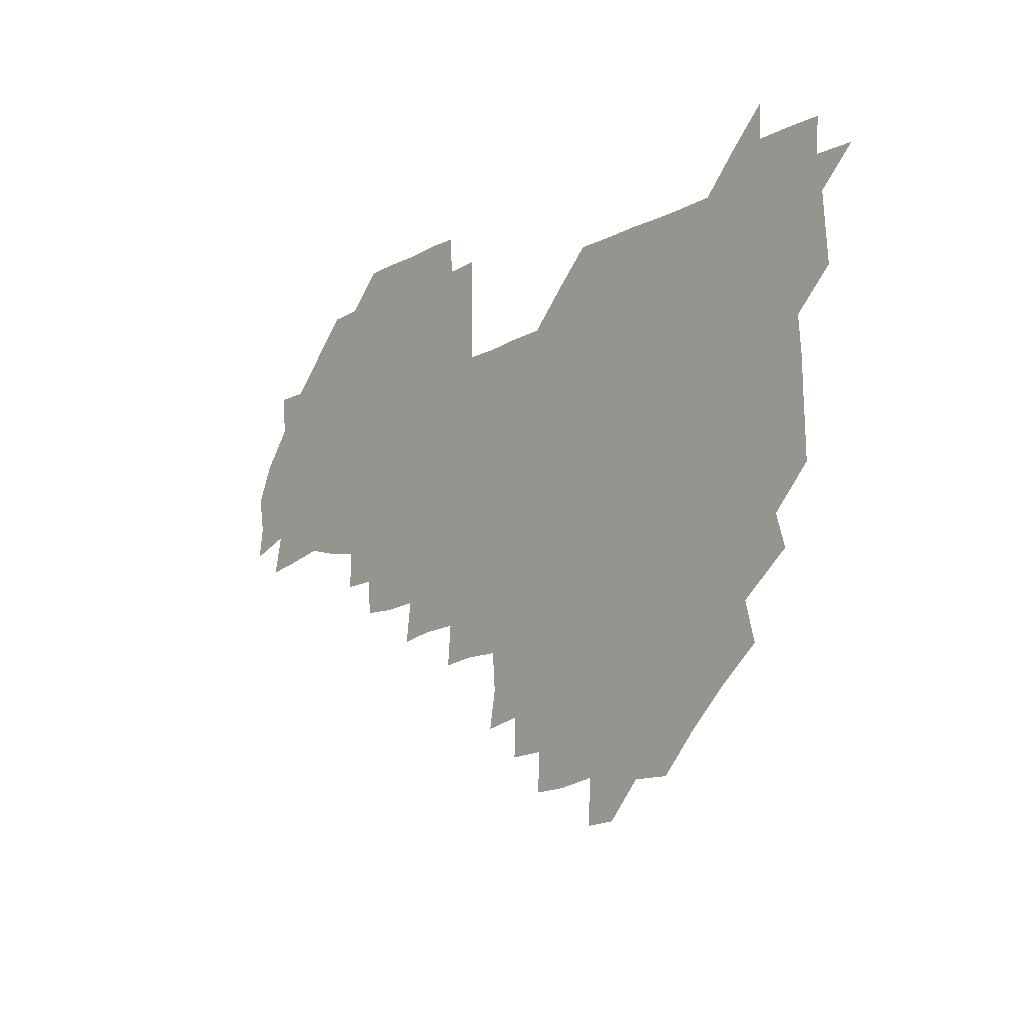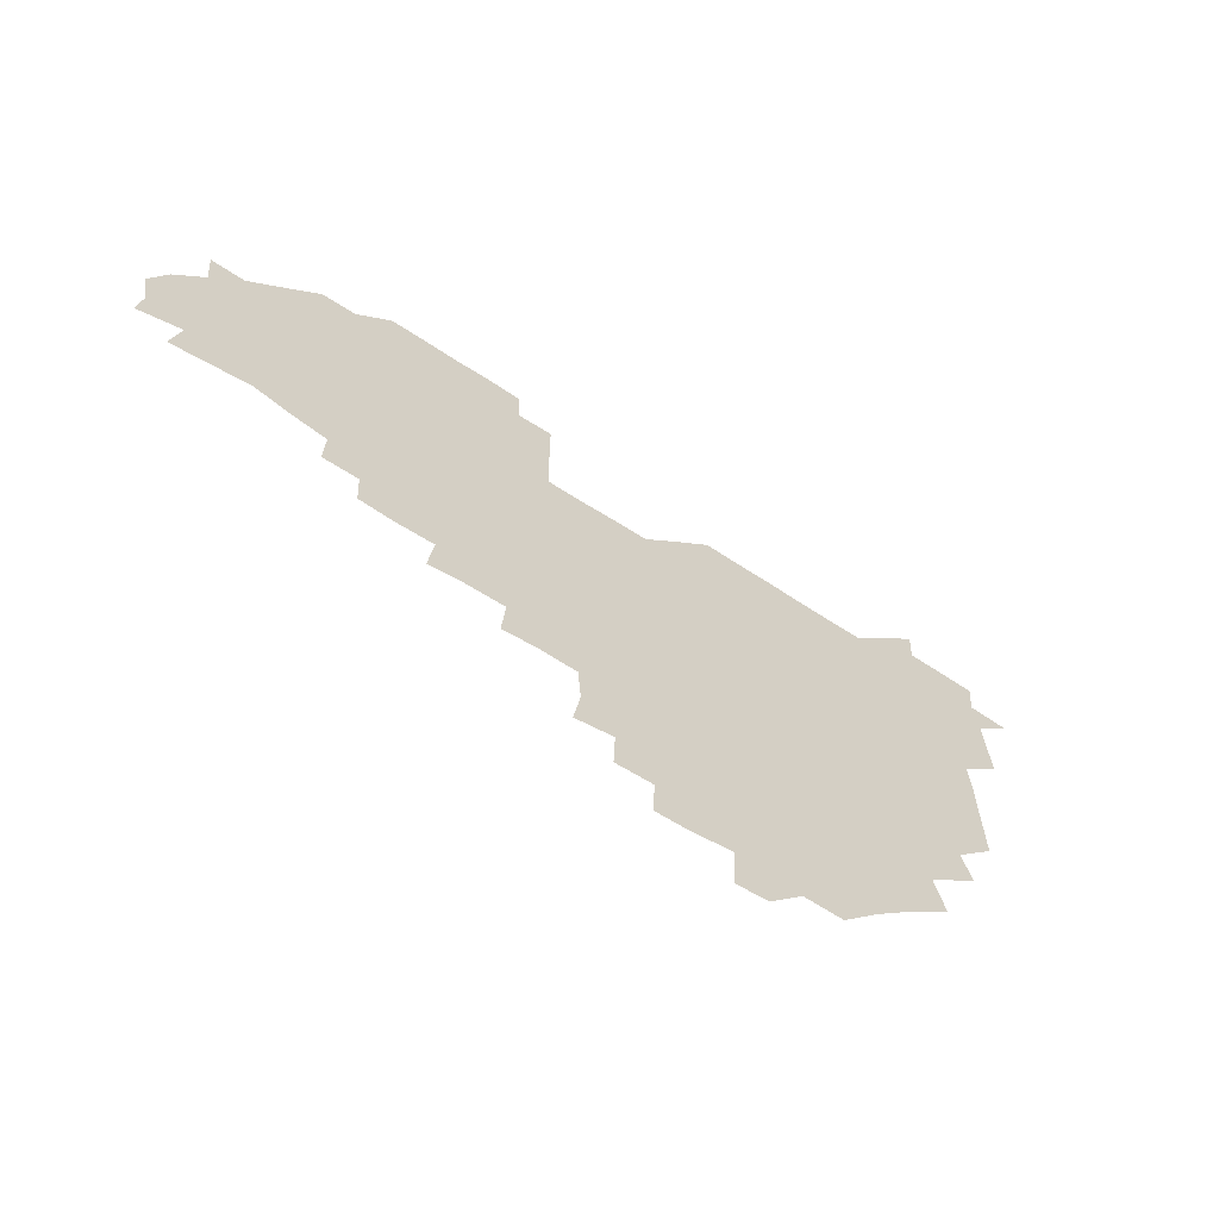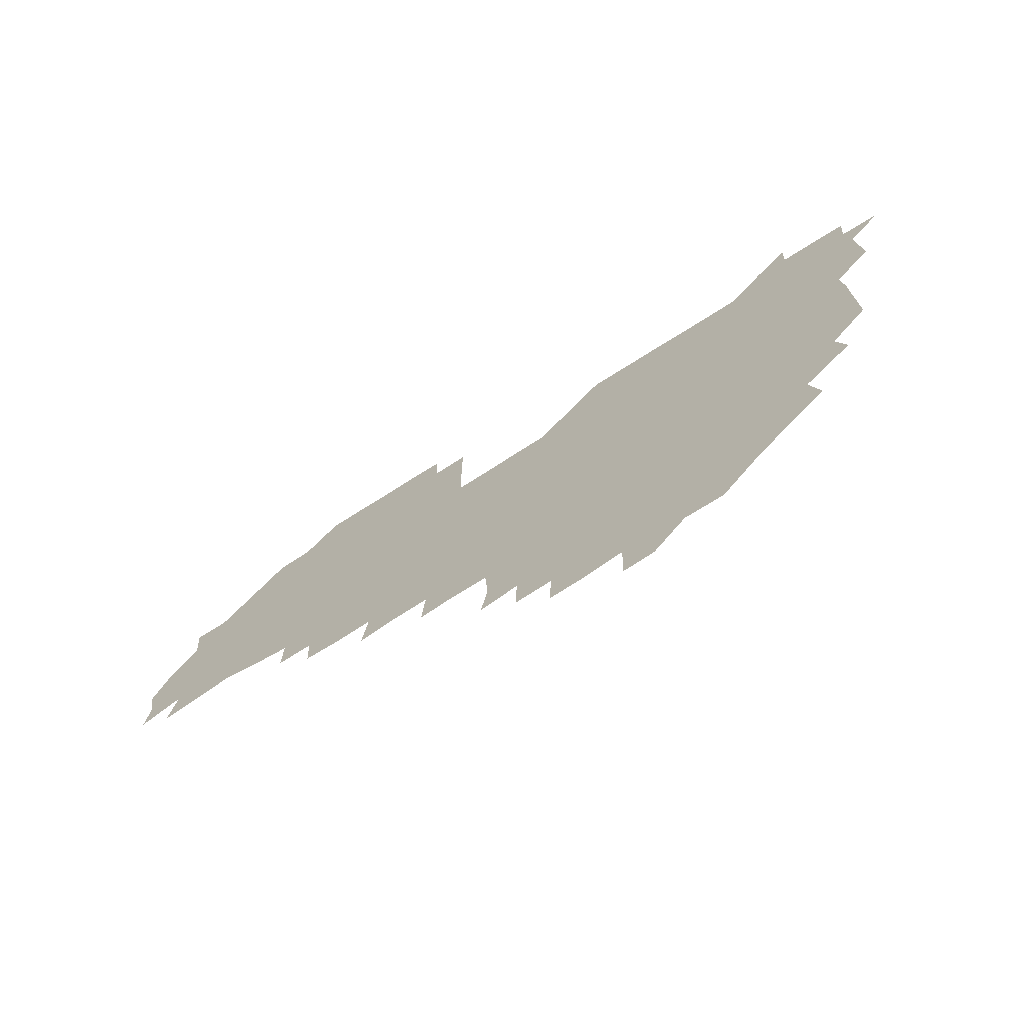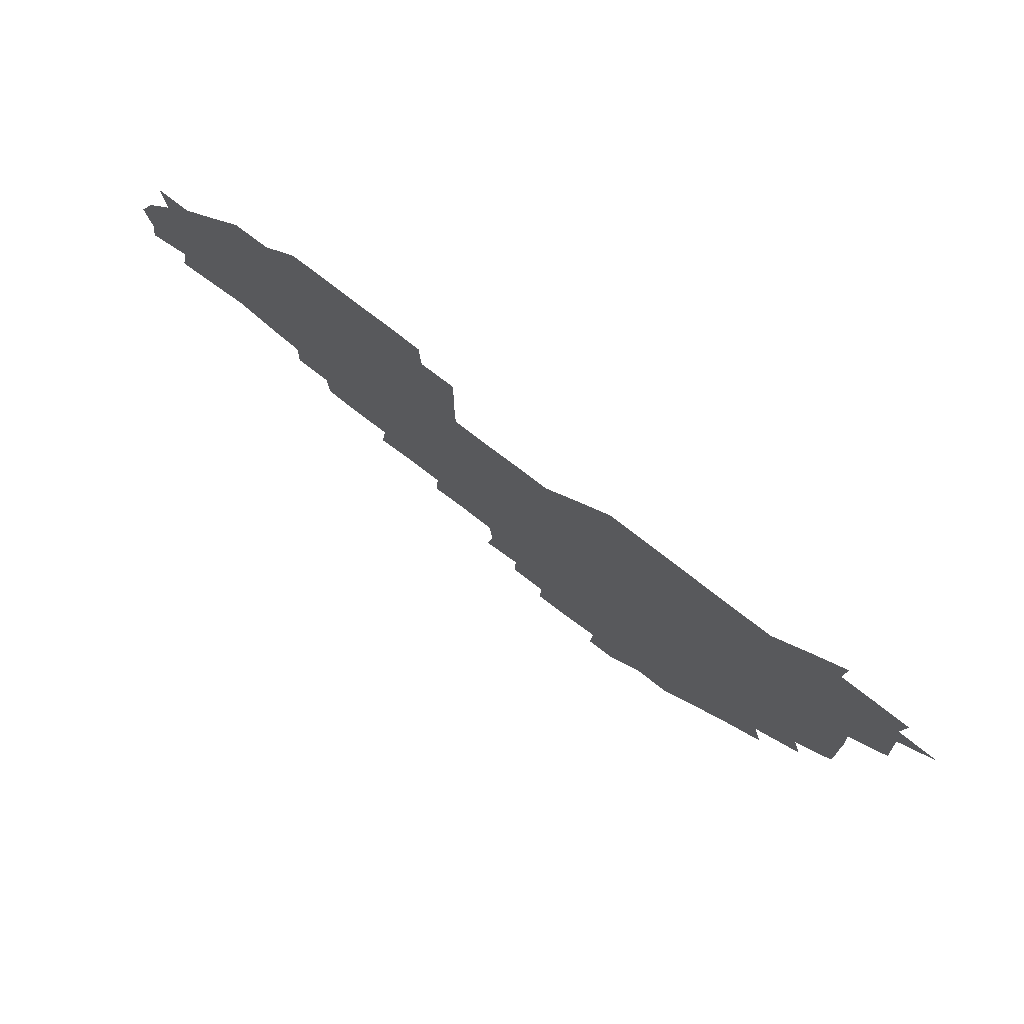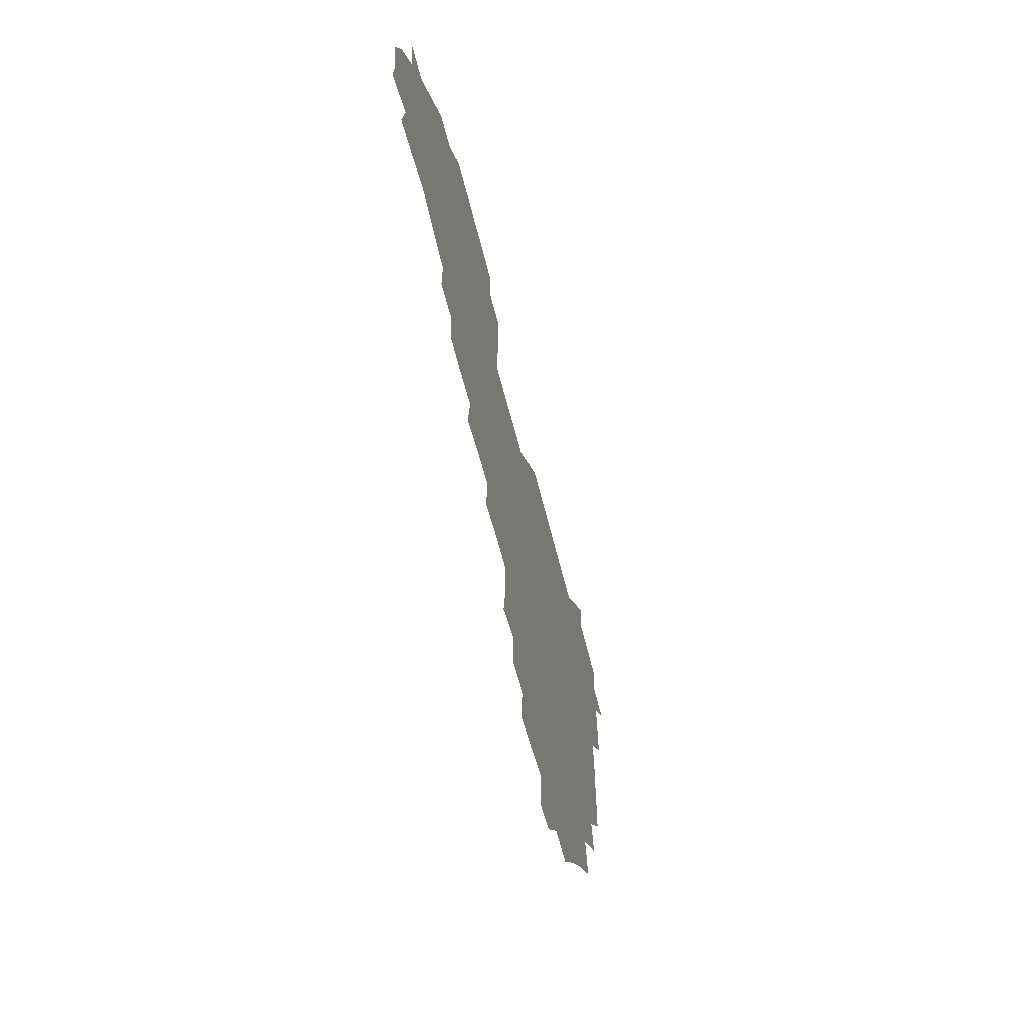
<metadata>
{"format":"obj","ext":"obj","renderer":"f3d","projection":"perspective","resolution":1024,"background":"white","views":[{"elev":-13.4,"azim":-129.5,"up":"+Y"},{"elev":-62.5,"azim":146.1,"up":"+Y"},{"elev":-70.3,"azim":-147.3,"up":"+Y"},{"elev":75.5,"azim":-142.1,"up":"+Y"},{"elev":-57.3,"azim":103.5,"up":"+Y"}]}
</metadata>
<code>
v 210.6 269.6 0
v 223.7 225.4 0
v 224.7 239 0
v 225.8 255 0
v 228 270.3 0
v 226.6 285.4 0
v 238 152.8 0
v 238.2 165.9 0
v 238.6 179.4 0
v 238.7 193.8 0
v 240 210 0
v 241.1 225.9 0
v 240.7 240.8 0
v 241.1 255.9 0
v 241.7 271.1 0
v 241.6 285.9 0
v 250 122.4 0
v 254.1 136.2 0
v 255.8 151.1 0
v 256.1 165.5 0
v 255.1 180.4 0
v 255.2 195.5 0
v 255 210.5 0
v 256.6 226 0
v 255.6 240.9 0
v 255.4 255.8 0
v 255.5 270.6 0
v 256.7 286 0
v 256.1 301 0
v 266.8 89.2 0
v 271.1 105.8 0
v 270.8 121.8 0
v 273.8 136.8 0
v 274.9 151.6 0
v 272.9 166.6 0
v 271.1 181.3 0
v 269.3 195.9 0
v 270.7 210.8 0
v 271.4 225.9 0
v 270.9 241 0
v 271.1 256 0
v 271.4 271.1 0
v 271.5 286 0
v 283.8 75.38 0
v 287.5 92.66 0
v 287.1 106.7 0
v 286.9 121.7 0
v 287.7 136.8 0
v 286.9 151 0
v 288.4 166 0
v 286.7 181.3 0
v 285.6 196.3 0
v 285.7 211.1 0
v 284.9 226 0
v 285.6 240.8 0
v 285.5 255.9 0
v 286.1 270.7 0
v 300.8 59.75 0
v 302.3 77.53 0
v 301.3 91.41 0
v 301.7 106.6 0
v 301.7 121.5 0
v 302.2 136.6 0
v 301.2 151 0
v 302.4 165.9 0
v 302.8 180.7 0
v 301.3 196.1 0
v 301.6 210.9 0
v 301.3 226.1 0
v 300.6 240.9 0
v 301 255.8 0
v 300.9 270.5 0
v 315.7 44.04 0
v 317 62.11 0
v 316.6 76.93 0
v 316.4 91.54 0
v 316.2 106.3 0
v 316.3 121.3 0
v 317.2 137 0
v 317.4 151.7 0
v 316.6 166 0
v 316.7 180.9 0
v 317.1 195.8 0
v 316.7 210.8 0
v 317.4 225.7 0
v 316.5 240.8 0
v 316.1 255.8 0
v 315.9 270.6 0
v 332.5 44.21 0
v 331.6 63.06 0
v 331.6 77.34 0
v 331.2 91.55 0
v 331.8 107.4 0
v 331.4 121.7 0
v 331.3 136.2 0
v 331.2 151.2 0
v 331.9 166.5 0
v 331.7 181 0
v 331.7 195.8 0
v 331.3 210.8 0
v 331.4 225.8 0
v 331.5 240.7 0
v 331.6 255.4 0
v 330.7 271.1 0
v 346.8 29.07 0
v 346.6 47.41 0
v 346 62.75 0
v 346.3 77.69 0
v 346.1 91.53 0
v 346.1 107.2 0
v 346 121 0
v 346.1 136.5 0
v 346.1 151.7 0
v 346.1 166.6 0
v 346.2 181 0
v 346.1 195.9 0
v 346.1 210.9 0
v 345.8 225.9 0
v 346.4 240.5 0
v 346.3 255.3 0
v 345.9 271 0
v 360.2 28.23 0
v 359.3 47.14 0
v 360.8 60.97 0
v 360.8 77.09 0
v 360.8 91.96 0
v 360.8 106.8 0
v 360.9 121.6 0
v 360.8 136.5 0
v 360.9 151.3 0
v 361 166.1 0
v 361 181.1 0
v 361 196 0
v 361 210.9 0
v 361.1 225.7 0
v 361 240.5 0
v 360.7 255.4 0
v 361 271.3 0
v 361 286 0
v 376.7 44.5 0
v 375.8 61.2 0
v 375.3 78.08 0
v 375.7 91.69 0
v 375.7 106.3 0
v 375.5 121.7 0
v 375.9 136.1 0
v 375.9 151.1 0
v 375.8 166.6 0
v 375.9 181.1 0
v 375.9 196 0
v 375.9 210.9 0
v 375.8 225.7 0
v 376.2 241.3 0
v 376.4 256.8 0
v 391.5 43.95 0
v 390.5 60.43 0
v 390.2 77.14 0
v 390.4 91.66 0
v 390.4 106.7 0
v 390.4 121.4 0
v 391 135.9 0
v 391 150.7 0
v 390.3 166.9 0
v 390.5 181.3 0
v 390.8 196 0
v 390.8 210.9 0
v 390.8 225.7 0
v 391.3 242 0
v 406.6 59.75 0
v 406 76.37 0
v 404.7 91.83 0
v 405.7 106.1 0
v 405.7 121.1 0
v 406.2 135.7 0
v 406 150.9 0
v 406 166 0
v 405.8 181.1 0
v 405.7 196.1 0
v 405.7 210.9 0
v 405.7 225.4 0
v 406.1 241.8 0
v 422.6 73.3 0
v 419.7 89.64 0
v 420.9 105.5 0
v 422.1 119.7 0
v 420.8 136.1 0
v 421.2 150.6 0
v 420.8 166.1 0
v 420.8 181.1 0
v 420.5 196.2 0
v 420.5 210.9 0
v 420.7 225.7 0
v 421.1 240.8 0
v 437.5 105.7 0
v 436.3 121.5 0
v 436.4 135.5 0
v 436.1 150.7 0
v 435.6 166.3 0
v 436 180.8 0
v 435.1 196.4 0
v 435.9 211 0
v 435.5 225.7 0
v 436.3 240.9 0
v 436.5 255.4 0
v 436.4 271.3 0
v 436.4 285.9 0
v 452 104.2 0
v 450.4 121.5 0
v 451 136.1 0
v 450.9 151.2 0
v 450.7 166.2 0
v 450.7 181 0
v 450.2 196.2 0
v 451 210.8 0
v 450.2 225.7 0
v 450.6 240.4 0
v 450.7 255.2 0
v 451 270.6 0
v 451.3 285.2 0
v 452 301.1 0
v 467.3 121 0
v 465.9 136.6 0
v 465.7 151.3 0
v 465 166.9 0
v 465.3 181.3 0
v 465.8 196.1 0
v 465.2 211.1 0
v 463.9 225.4 0
v 465.9 240.9 0
v 466.2 256 0
v 465.4 270.3 0
v 465.7 285 0
v 466.7 301.6 0
v 482.4 118.7 0
v 479.9 136 0
v 480.3 151.5 0
v 480.9 166 0
v 480.4 181.2 0
v 480.8 196 0
v 480.8 211 0
v 480.5 226 0
v 481.1 241.1 0
v 480.5 255.7 0
v 480.7 270.7 0
v 481 285.6 0
v 481.6 301 0
v 496.7 135.2 0
v 495.6 151.4 0
v 495.3 166.5 0
v 495.3 181.2 0
v 495.6 196 0
v 496 210.9 0
v 495.7 225.9 0
v 495.8 240.9 0
v 495.7 255.8 0
v 496.6 271.2 0
v 495.8 285.6 0
v 497.1 301.4 0
v 511.2 136.1 0
v 511.8 151 0
v 510.5 166.4 0
v 510.8 181.1 0
v 509.2 196.5 0
v 509.8 210.6 0
v 511.3 226 0
v 510.6 240.8 0
v 510.6 255.7 0
v 511.8 271.2 0
v 510 285.3 0
v 512 301.2 0
v 527.1 150.7 0
v 526.4 166.4 0
v 525.8 181.2 0
v 526.4 196 0
v 525.2 211 0
v 525.9 225.9 0
v 524.6 240.8 0
v 525 255.3 0
v 525.7 270.7 0
v 527.1 286.3 0
v 541.6 169 0
v 540.4 181.7 0
v 540.4 196.1 0
v 539.9 211 0
v 539.5 225.7 0
v 541.7 241 0
v 540.2 255.7 0
v 540.8 270.6 0
v 542.2 285.7 0
v 557.5 173.2 0
v 555.8 183.4 0
v 554.7 196.5 0
v 554.5 210.8 0
v 555.3 225.7 0
v 556.5 240.6 0
v 556 255.7 0
v 557.1 270.4 0
v 577.3 169.8 0
v 568.9 185 0
v 568.7 196.9 0
v 569.3 210.6 0
v 570.7 225.1 0
v 570.2 240.1 0
v 572.4 255.1 0
v 590.6 167.9 0
v 586.6 184.5 0
v 584.3 197.5 0
v 583.7 211.1 0
v 584.6 223.4 0
v 585.7 238.5 0
v 587.1 255.3 0
v 605.3 178.3 0
v 603.2 191.7 0
v 605.8 206.5 0
v 598.5 222.3 0
f 4 5 1
f 11 12 2
f 2 12 3
f 12 13 3
f 3 13 4
f 13 14 4
f 4 14 5
f 14 15 5
f 5 15 6
f 15 16 6
f 18 19 7
f 7 19 8
f 19 20 8
f 8 20 9
f 20 21 9
f 9 21 10
f 21 22 10
f 10 22 11
f 22 23 11
f 11 23 12
f 23 24 12
f 12 24 13
f 24 25 13
f 13 25 14
f 25 26 14
f 14 26 15
f 26 27 15
f 15 27 16
f 27 28 16
f 31 32 17
f 17 32 18
f 32 33 18
f 18 33 19
f 33 34 19
f 19 34 20
f 34 35 20
f 20 35 21
f 35 36 21
f 21 36 22
f 36 37 22
f 22 37 23
f 37 38 23
f 23 38 24
f 38 39 24
f 24 39 25
f 39 40 25
f 25 40 26
f 40 41 26
f 26 41 27
f 41 42 27
f 27 42 28
f 42 43 28
f 28 43 29
f 44 45 30
f 30 45 31
f 45 46 31
f 31 46 32
f 46 47 32
f 32 47 33
f 47 48 33
f 33 48 34
f 48 49 34
f 34 49 35
f 49 50 35
f 35 50 36
f 50 51 36
f 36 51 37
f 51 52 37
f 37 52 38
f 52 53 38
f 38 53 39
f 53 54 39
f 39 54 40
f 54 55 40
f 40 55 41
f 55 56 41
f 41 56 42
f 56 57 42
f 42 57 43
f 58 59 44
f 44 59 45
f 59 60 45
f 45 60 46
f 60 61 46
f 46 61 47
f 61 62 47
f 47 62 48
f 62 63 48
f 48 63 49
f 63 64 49
f 49 64 50
f 64 65 50
f 50 65 51
f 65 66 51
f 51 66 52
f 66 67 52
f 52 67 53
f 67 68 53
f 53 68 54
f 68 69 54
f 54 69 55
f 69 70 55
f 55 70 56
f 70 71 56
f 56 71 57
f 71 72 57
f 73 74 58
f 58 74 59
f 74 75 59
f 59 75 60
f 75 76 60
f 60 76 61
f 76 77 61
f 61 77 62
f 77 78 62
f 62 78 63
f 78 79 63
f 63 79 64
f 79 80 64
f 64 80 65
f 80 81 65
f 65 81 66
f 81 82 66
f 66 82 67
f 82 83 67
f 67 83 68
f 83 84 68
f 68 84 69
f 84 85 69
f 69 85 70
f 85 86 70
f 70 86 71
f 86 87 71
f 71 87 72
f 87 88 72
f 73 89 74
f 89 90 74
f 74 90 75
f 90 91 75
f 75 91 76
f 91 92 76
f 76 92 77
f 92 93 77
f 77 93 78
f 93 94 78
f 78 94 79
f 94 95 79
f 79 95 80
f 95 96 80
f 80 96 81
f 96 97 81
f 81 97 82
f 97 98 82
f 82 98 83
f 98 99 83
f 83 99 84
f 99 100 84
f 84 100 85
f 100 101 85
f 85 101 86
f 101 102 86
f 86 102 87
f 102 103 87
f 87 103 88
f 103 104 88
f 105 106 89
f 89 106 90
f 106 107 90
f 90 107 91
f 107 108 91
f 91 108 92
f 108 109 92
f 92 109 93
f 109 110 93
f 93 110 94
f 110 111 94
f 94 111 95
f 111 112 95
f 95 112 96
f 112 113 96
f 96 113 97
f 113 114 97
f 97 114 98
f 114 115 98
f 98 115 99
f 115 116 99
f 99 116 100
f 116 117 100
f 100 117 101
f 117 118 101
f 101 118 102
f 118 119 102
f 102 119 103
f 119 120 103
f 103 120 104
f 120 121 104
f 105 122 106
f 122 123 106
f 106 123 107
f 123 124 107
f 107 124 108
f 124 125 108
f 108 125 109
f 125 126 109
f 109 126 110
f 126 127 110
f 110 127 111
f 127 128 111
f 111 128 112
f 128 129 112
f 112 129 113
f 129 130 113
f 113 130 114
f 130 131 114
f 114 131 115
f 131 132 115
f 115 132 116
f 132 133 116
f 116 133 117
f 133 134 117
f 117 134 118
f 134 135 118
f 118 135 119
f 135 136 119
f 119 136 120
f 136 137 120
f 120 137 121
f 137 138 121
f 123 140 124
f 140 141 124
f 124 141 125
f 141 142 125
f 125 142 126
f 142 143 126
f 126 143 127
f 143 144 127
f 127 144 128
f 144 145 128
f 128 145 129
f 145 146 129
f 129 146 130
f 146 147 130
f 130 147 131
f 147 148 131
f 131 148 132
f 148 149 132
f 132 149 133
f 149 150 133
f 133 150 134
f 150 151 134
f 134 151 135
f 151 152 135
f 135 152 136
f 152 153 136
f 136 153 137
f 153 154 137
f 137 154 138
f 140 155 141
f 155 156 141
f 141 156 142
f 156 157 142
f 142 157 143
f 157 158 143
f 143 158 144
f 158 159 144
f 144 159 145
f 159 160 145
f 145 160 146
f 160 161 146
f 146 161 147
f 161 162 147
f 147 162 148
f 162 163 148
f 148 163 149
f 163 164 149
f 149 164 150
f 164 165 150
f 150 165 151
f 165 166 151
f 151 166 152
f 166 167 152
f 152 167 153
f 167 168 153
f 153 168 154
f 156 169 157
f 169 170 157
f 157 170 158
f 170 171 158
f 158 171 159
f 171 172 159
f 159 172 160
f 172 173 160
f 160 173 161
f 173 174 161
f 161 174 162
f 174 175 162
f 162 175 163
f 175 176 163
f 163 176 164
f 176 177 164
f 164 177 165
f 177 178 165
f 165 178 166
f 178 179 166
f 166 179 167
f 179 180 167
f 167 180 168
f 180 181 168
f 170 182 171
f 182 183 171
f 171 183 172
f 183 184 172
f 172 184 173
f 184 185 173
f 173 185 174
f 185 186 174
f 174 186 175
f 186 187 175
f 175 187 176
f 187 188 176
f 176 188 177
f 188 189 177
f 177 189 178
f 189 190 178
f 178 190 179
f 190 191 179
f 179 191 180
f 191 192 180
f 180 192 181
f 192 193 181
f 184 194 185
f 194 195 185
f 185 195 186
f 195 196 186
f 186 196 187
f 196 197 187
f 187 197 188
f 197 198 188
f 188 198 189
f 198 199 189
f 189 199 190
f 199 200 190
f 190 200 191
f 200 201 191
f 191 201 192
f 201 202 192
f 192 202 193
f 202 203 193
f 194 207 195
f 207 208 195
f 195 208 196
f 208 209 196
f 196 209 197
f 209 210 197
f 197 210 198
f 210 211 198
f 198 211 199
f 211 212 199
f 199 212 200
f 212 213 200
f 200 213 201
f 213 214 201
f 201 214 202
f 214 215 202
f 202 215 203
f 215 216 203
f 203 216 204
f 216 217 204
f 204 217 205
f 217 218 205
f 205 218 206
f 218 219 206
f 208 221 209
f 221 222 209
f 209 222 210
f 222 223 210
f 210 223 211
f 223 224 211
f 211 224 212
f 224 225 212
f 212 225 213
f 225 226 213
f 213 226 214
f 226 227 214
f 214 227 215
f 227 228 215
f 215 228 216
f 228 229 216
f 216 229 217
f 229 230 217
f 217 230 218
f 230 231 218
f 218 231 219
f 231 232 219
f 219 232 220
f 232 233 220
f 221 234 222
f 234 235 222
f 222 235 223
f 235 236 223
f 223 236 224
f 236 237 224
f 224 237 225
f 237 238 225
f 225 238 226
f 238 239 226
f 226 239 227
f 239 240 227
f 227 240 228
f 240 241 228
f 228 241 229
f 241 242 229
f 229 242 230
f 242 243 230
f 230 243 231
f 243 244 231
f 231 244 232
f 244 245 232
f 232 245 233
f 245 246 233
f 235 247 236
f 247 248 236
f 236 248 237
f 248 249 237
f 237 249 238
f 249 250 238
f 238 250 239
f 250 251 239
f 239 251 240
f 251 252 240
f 240 252 241
f 252 253 241
f 241 253 242
f 253 254 242
f 242 254 243
f 254 255 243
f 243 255 244
f 255 256 244
f 244 256 245
f 256 257 245
f 245 257 246
f 257 258 246
f 247 259 248
f 259 260 248
f 248 260 249
f 260 261 249
f 249 261 250
f 261 262 250
f 250 262 251
f 262 263 251
f 251 263 252
f 263 264 252
f 252 264 253
f 264 265 253
f 253 265 254
f 265 266 254
f 254 266 255
f 266 267 255
f 255 267 256
f 267 268 256
f 256 268 257
f 268 269 257
f 257 269 258
f 269 270 258
f 260 271 261
f 271 272 261
f 261 272 262
f 272 273 262
f 262 273 263
f 273 274 263
f 263 274 264
f 274 275 264
f 264 275 265
f 275 276 265
f 265 276 266
f 276 277 266
f 266 277 267
f 277 278 267
f 267 278 268
f 278 279 268
f 268 279 269
f 279 280 269
f 269 280 270
f 272 281 273
f 281 282 273
f 273 282 274
f 282 283 274
f 274 283 275
f 283 284 275
f 275 284 276
f 284 285 276
f 276 285 277
f 285 286 277
f 277 286 278
f 286 287 278
f 278 287 279
f 287 288 279
f 279 288 280
f 288 289 280
f 281 290 282
f 290 291 282
f 282 291 283
f 291 292 283
f 283 292 284
f 292 293 284
f 284 293 285
f 293 294 285
f 285 294 286
f 294 295 286
f 286 295 287
f 295 296 287
f 287 296 288
f 296 297 288
f 288 297 289
f 290 298 291
f 298 299 291
f 291 299 292
f 299 300 292
f 292 300 293
f 300 301 293
f 293 301 294
f 301 302 294
f 294 302 295
f 302 303 295
f 295 303 296
f 303 304 296
f 296 304 297
f 298 305 299
f 305 306 299
f 299 306 300
f 306 307 300
f 300 307 301
f 307 308 301
f 301 308 302
f 308 309 302
f 302 309 303
f 309 310 303
f 303 310 304
f 310 311 304
f 306 312 307
f 312 313 307
f 307 313 308
f 313 314 308
f 308 314 309
f 314 315 309
f 309 315 310

</code>
